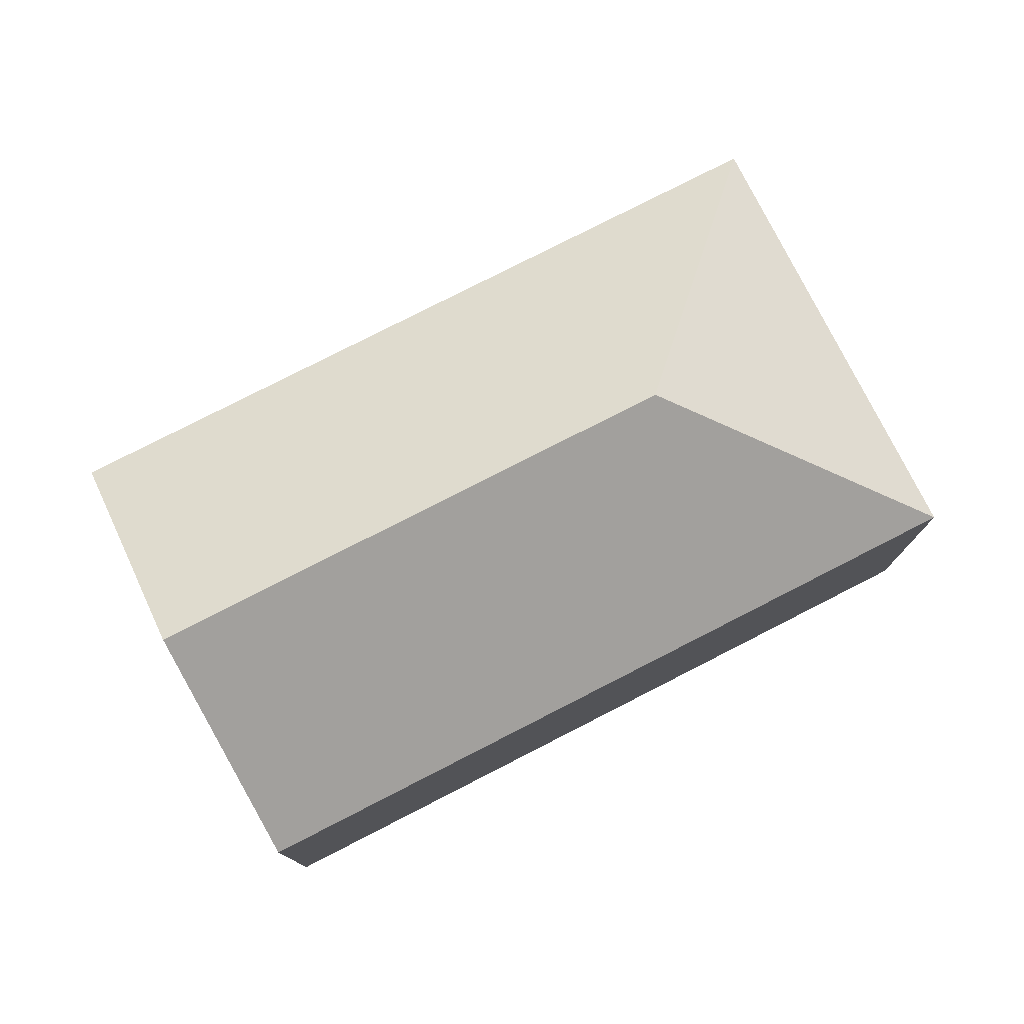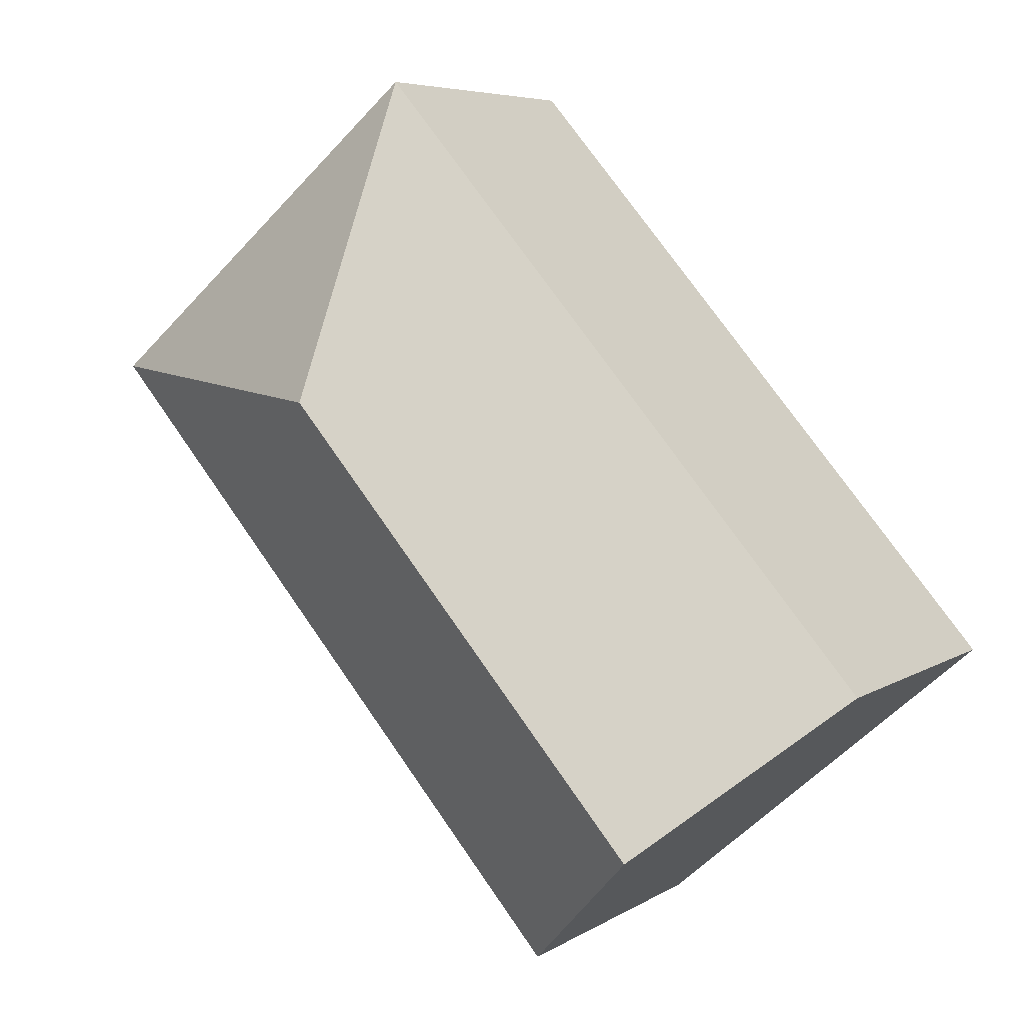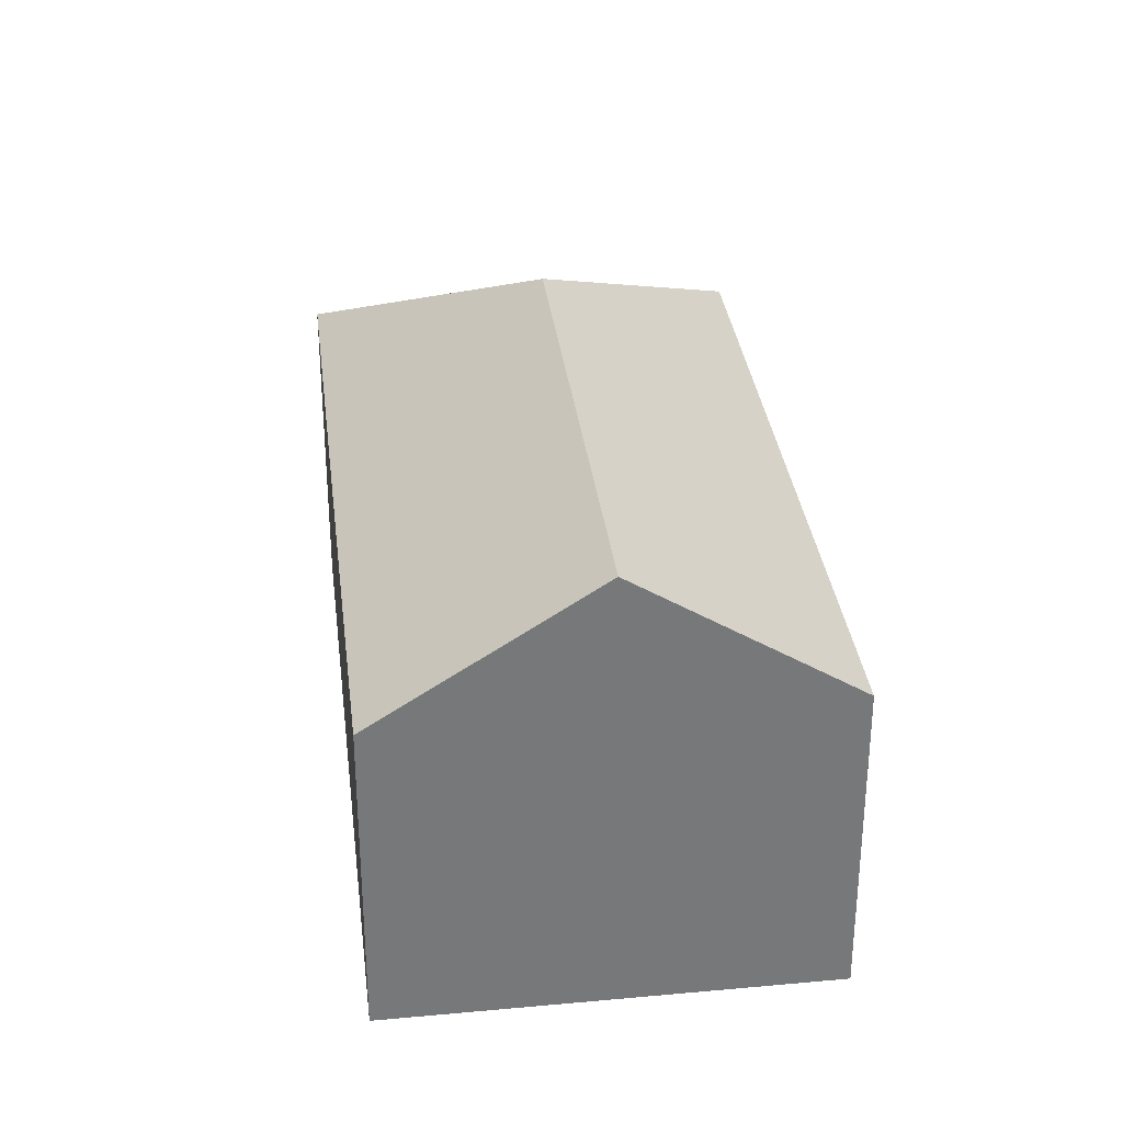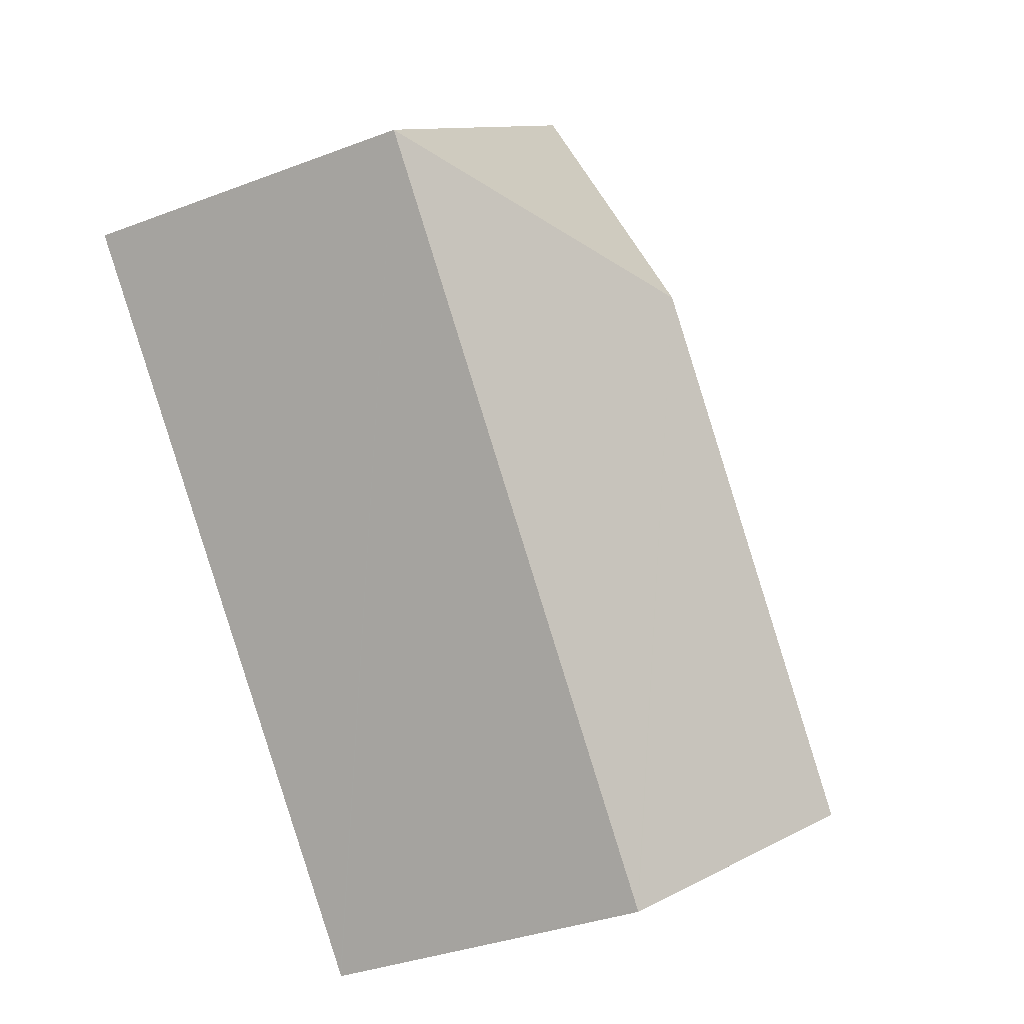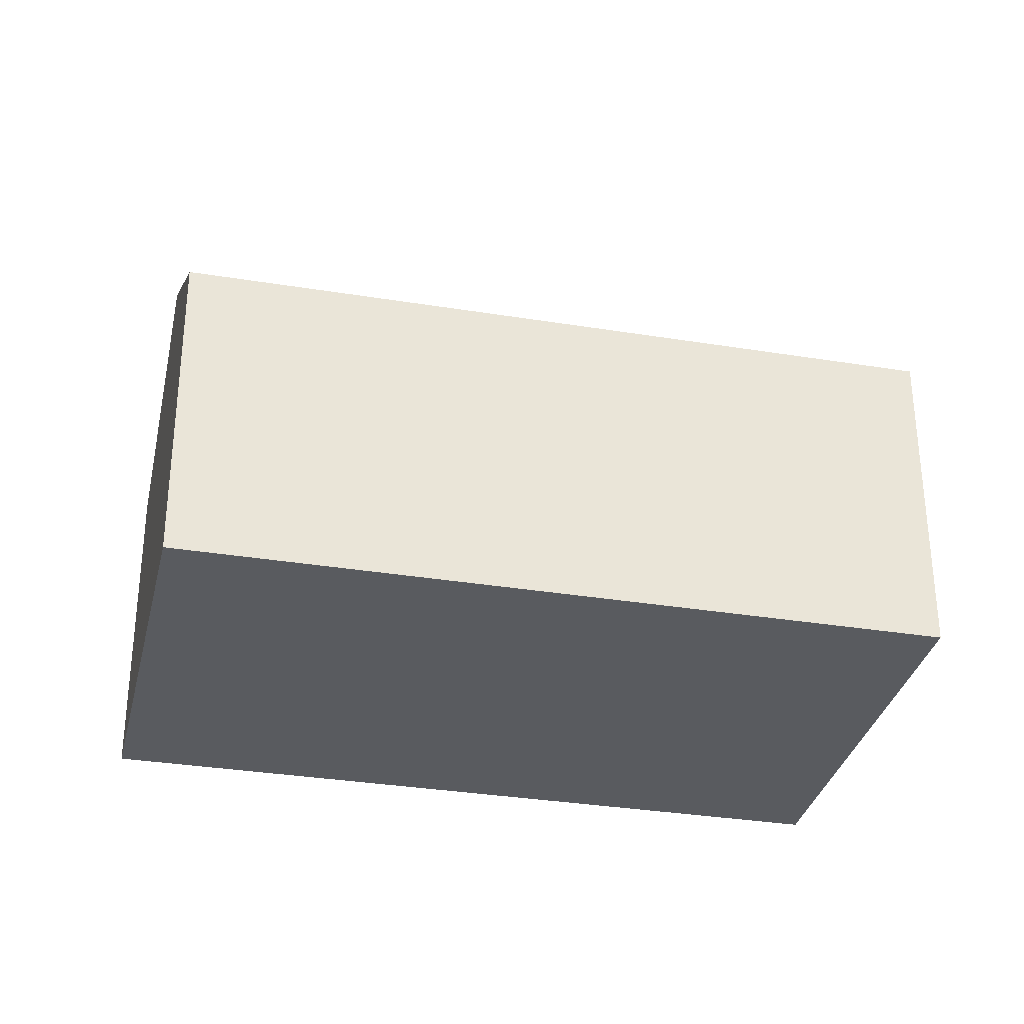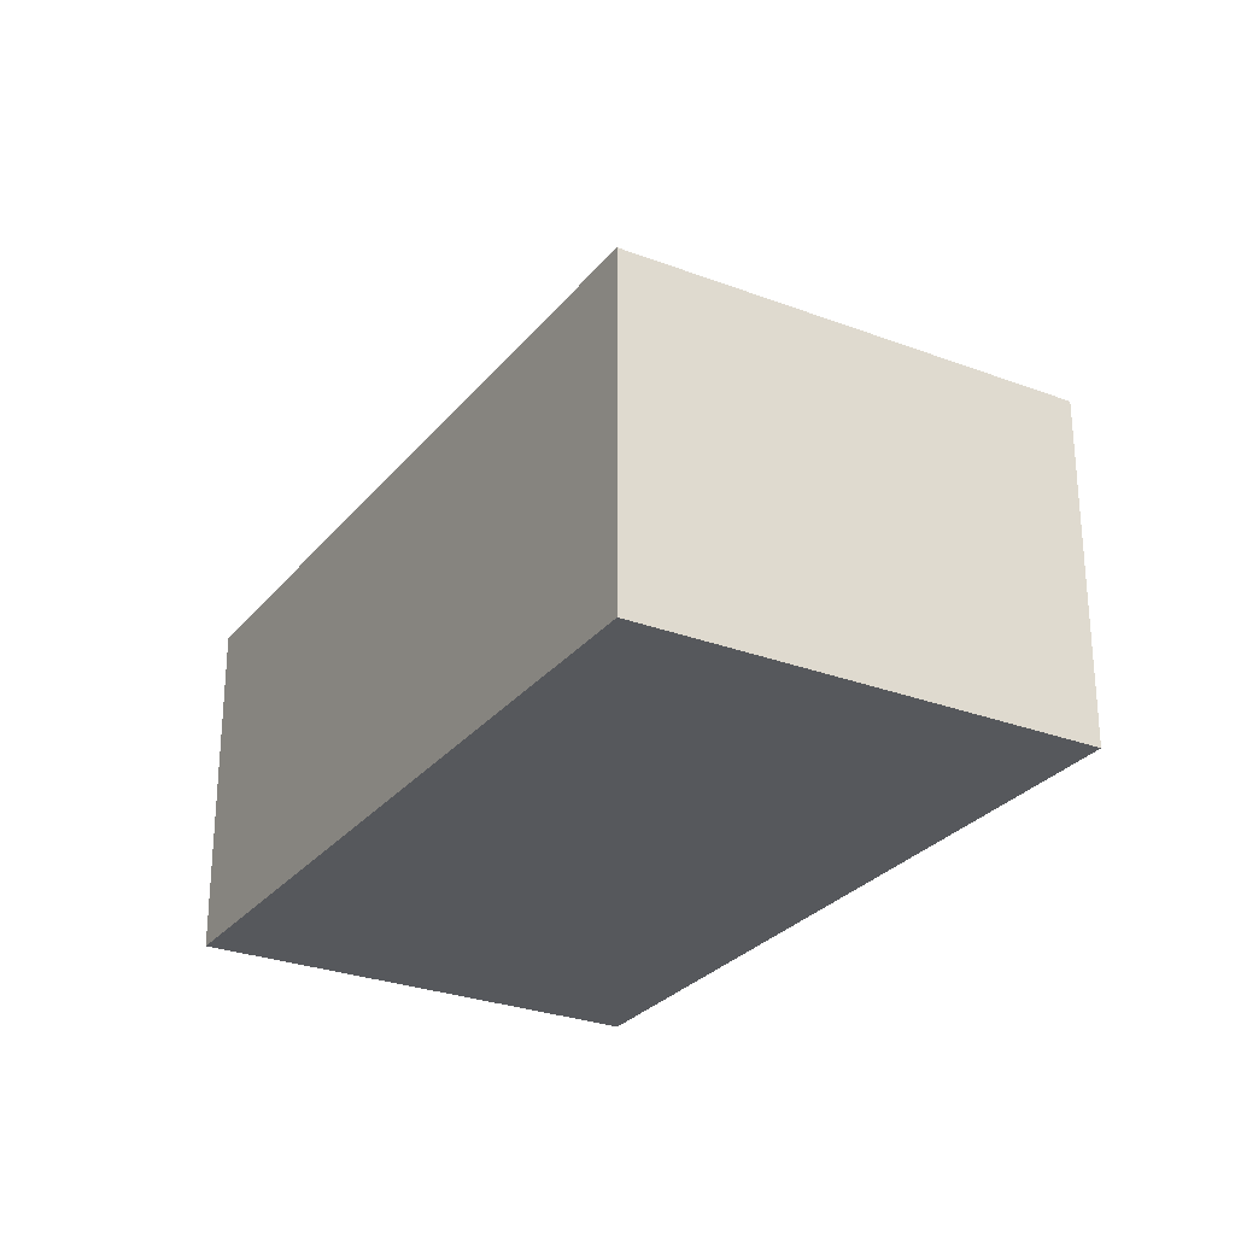
<metadata>
{"format":"obj","ext":"obj","renderer":"f3d","projection":"perspective","resolution":1024,"background":"white","views":[{"elev":78.6,"azim":-76.3,"up":"+Y"},{"elev":5.9,"azim":-150.4,"up":"+Z"},{"elev":33.1,"azim":-146.2,"up":"+Y"},{"elev":-34.5,"azim":117.2,"up":"+Z"},{"elev":-32.7,"azim":-62.0,"up":"+Y"},{"elev":-27.7,"azim":10.6,"up":"+Y"}]}
</metadata>
<code>
v  3.83 3.673 -3.291
v  5.914 5.267 2.998
v  9.47 3.673 3.265
v  3.809 3.673 -3.315
v  1.907 5.267 -1.659
v  5.655 3.677 6.555
v  0 3.67 2.247e-16
v  3.809 2.03e-16 -3.315
v  0 0 0
v  1.907 1.016e-16 -1.659
v  5.655 -4.014e-16 6.555
v  9.47 -1.999e-16 3.265
v  3.83 2.015e-16 -3.291
g defaultobject
f 1 2 3
f 2 1 4
f 2 4 5
f 2 6 3
f 7 2 5
f 2 7 6
f 8 5 4
f 5 8 7
f 7 8 9
f 9 8 10
f 7 11 6
f 11 7 9
f 11 3 6
f 3 11 12
f 1 8 4
f 8 1 3
f 8 3 13
f 13 3 12
f 10 11 9
f 11 10 12
f 12 10 8
f 12 8 13

</code>
